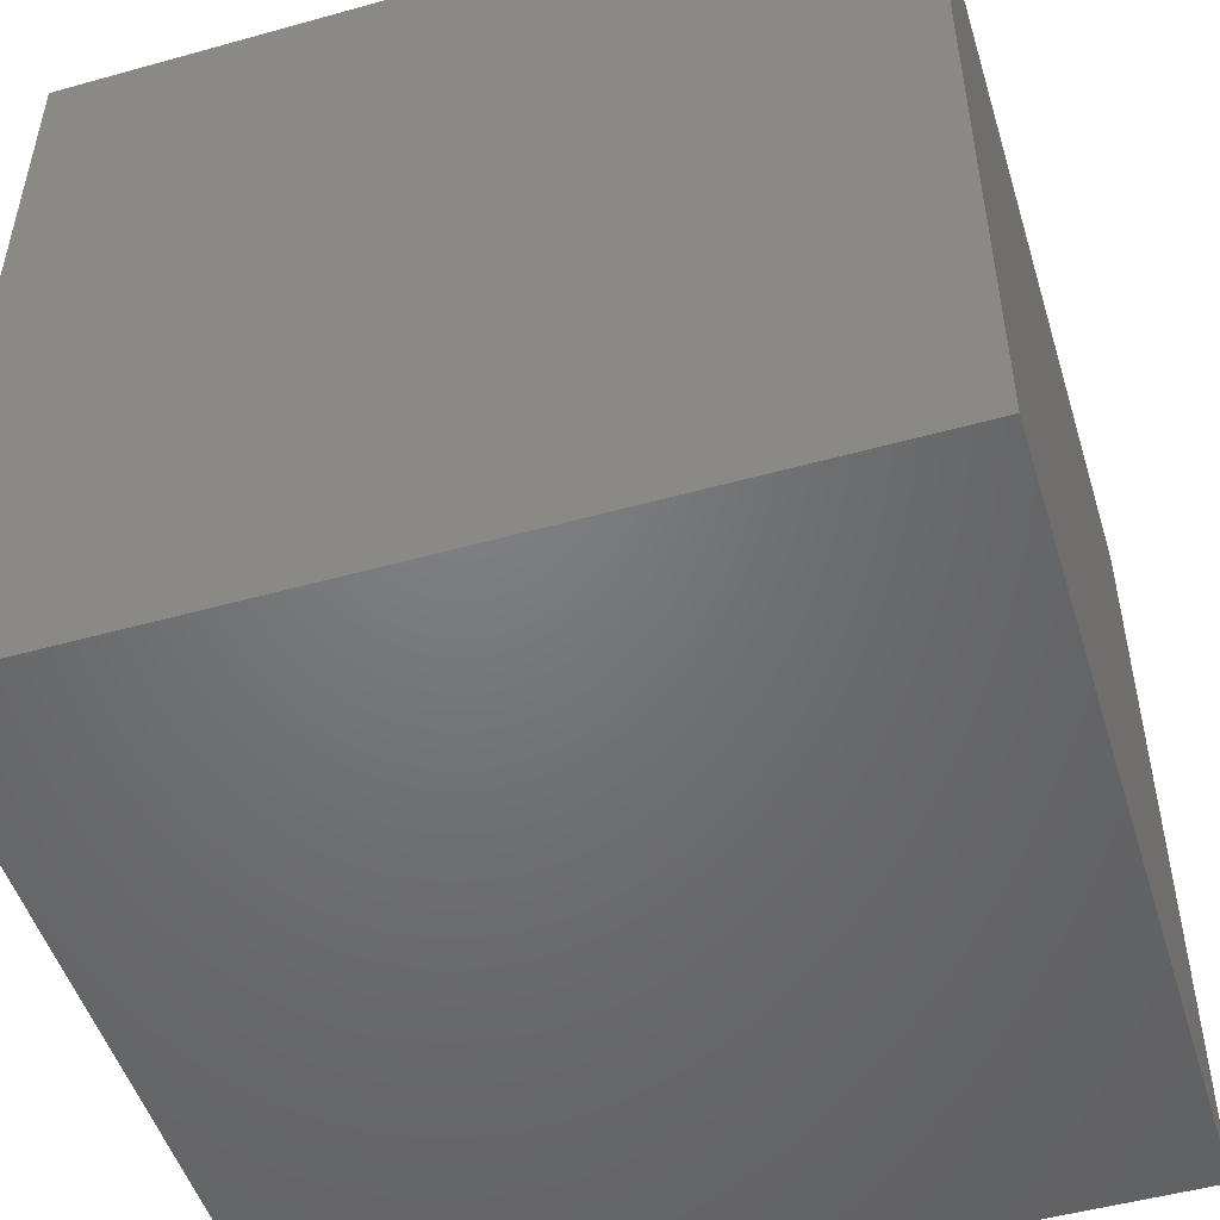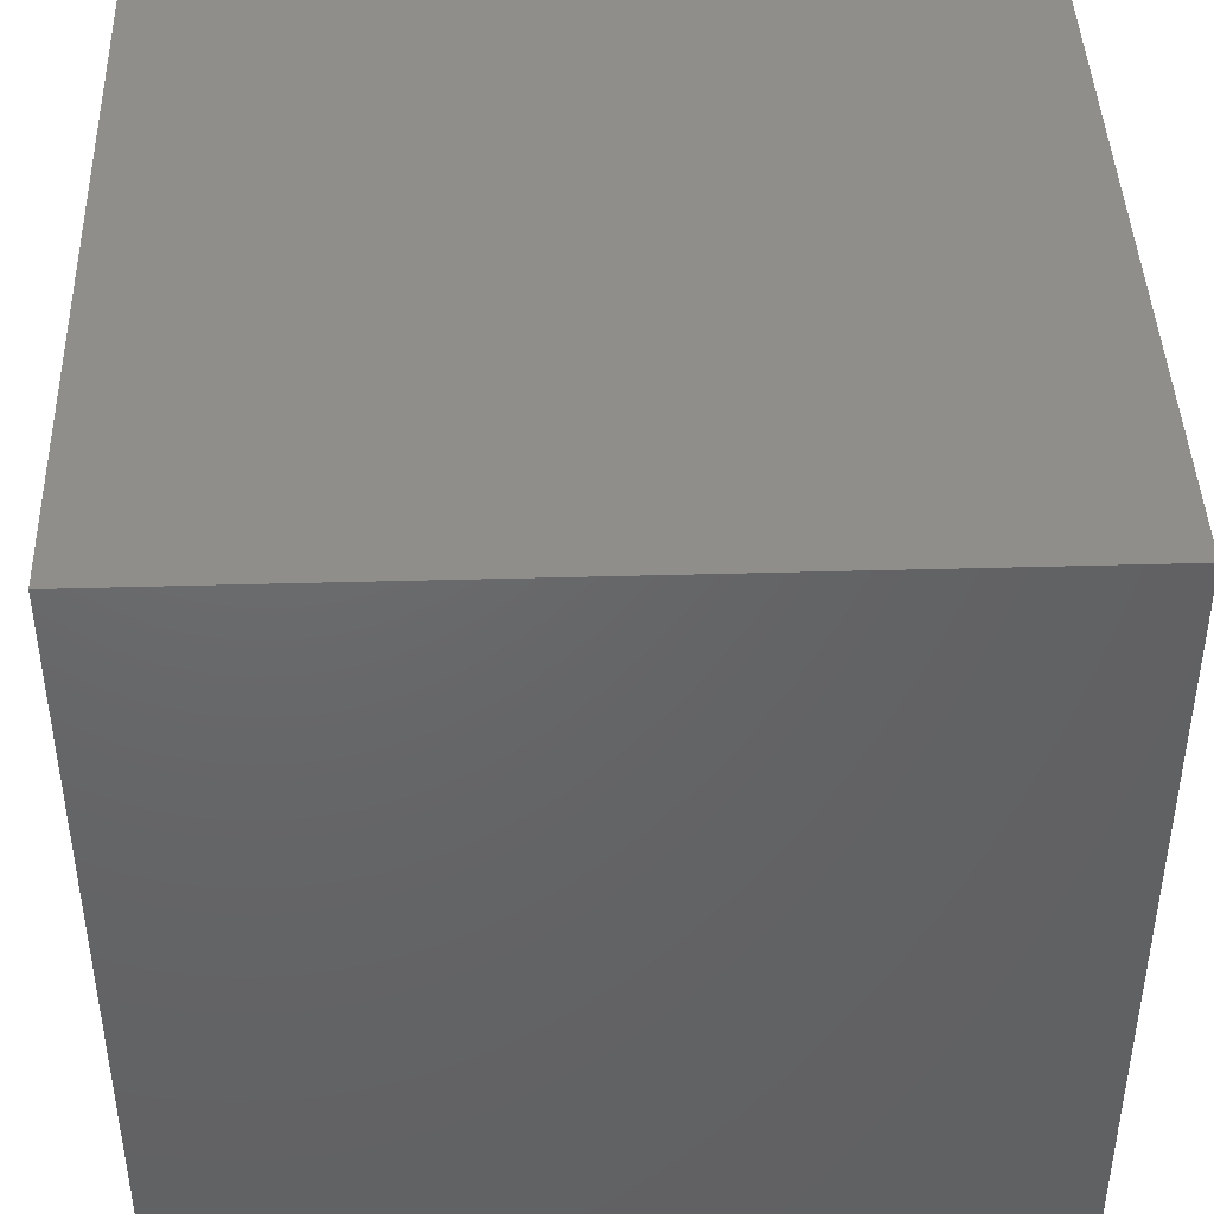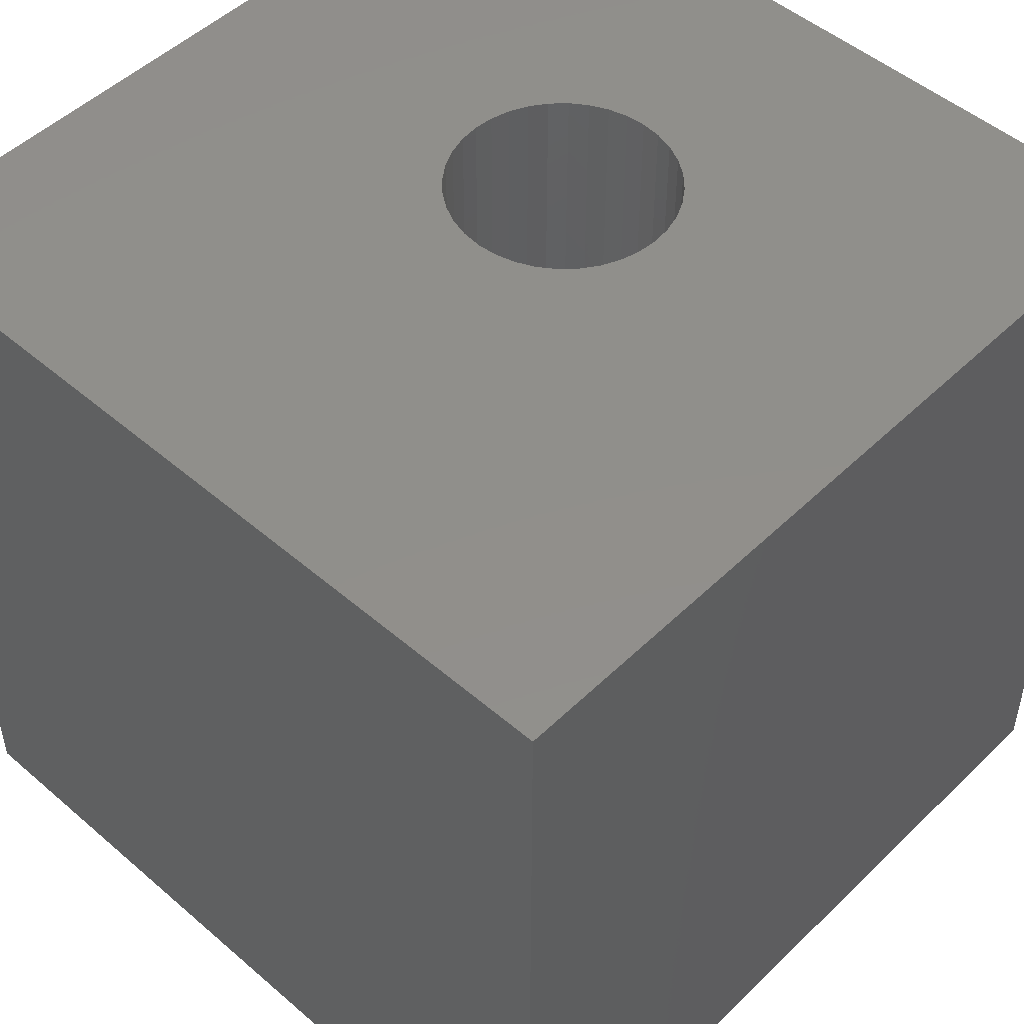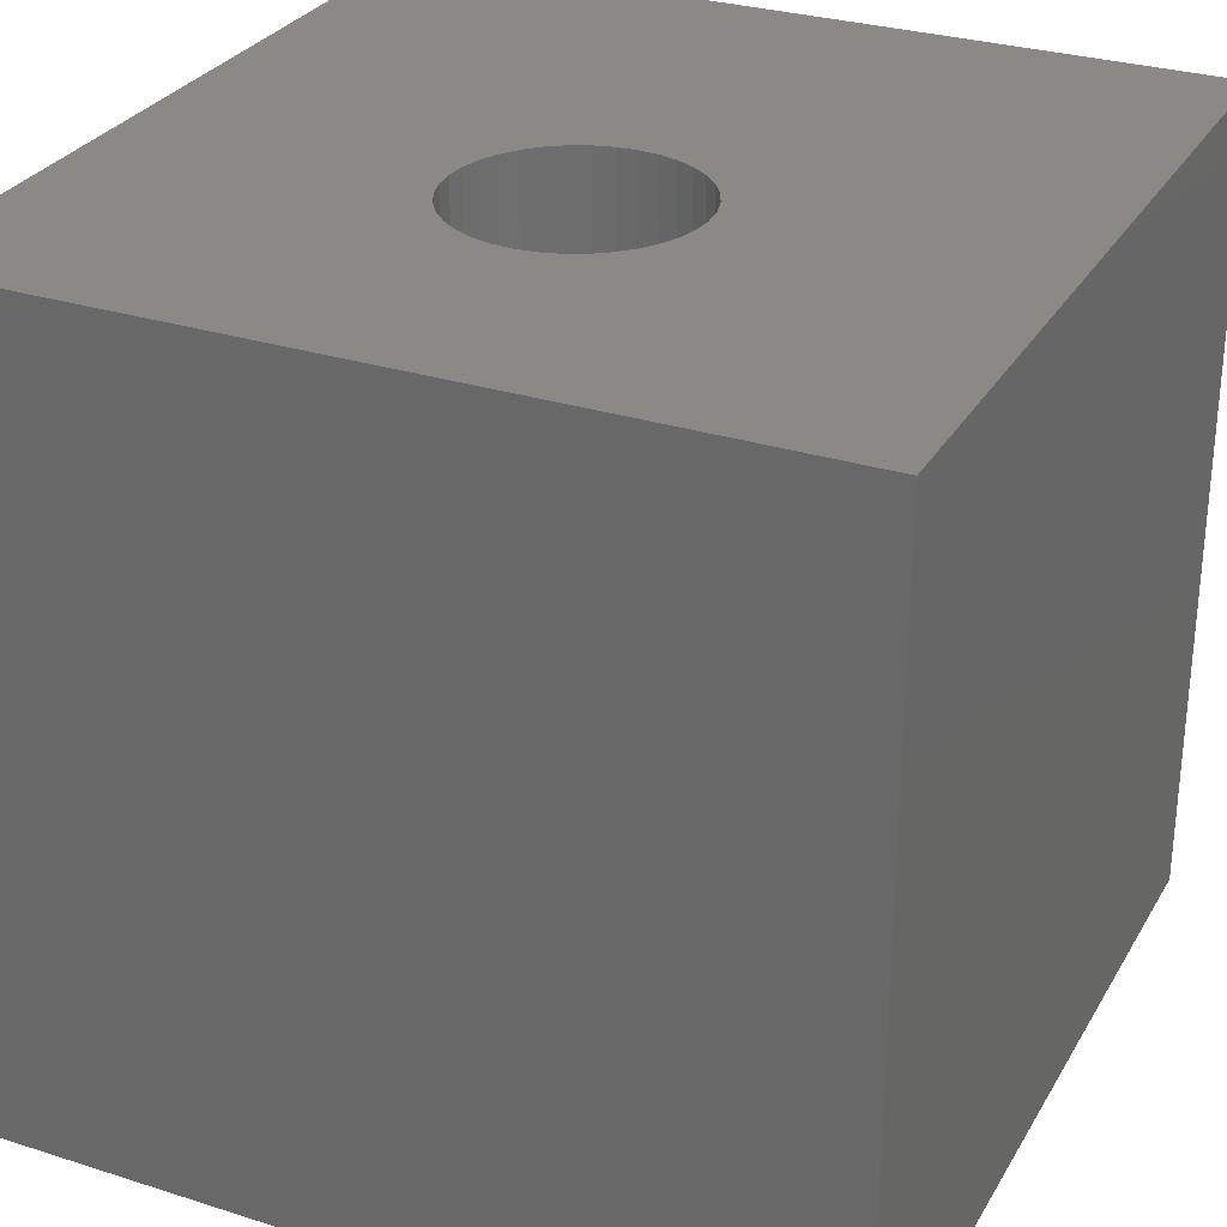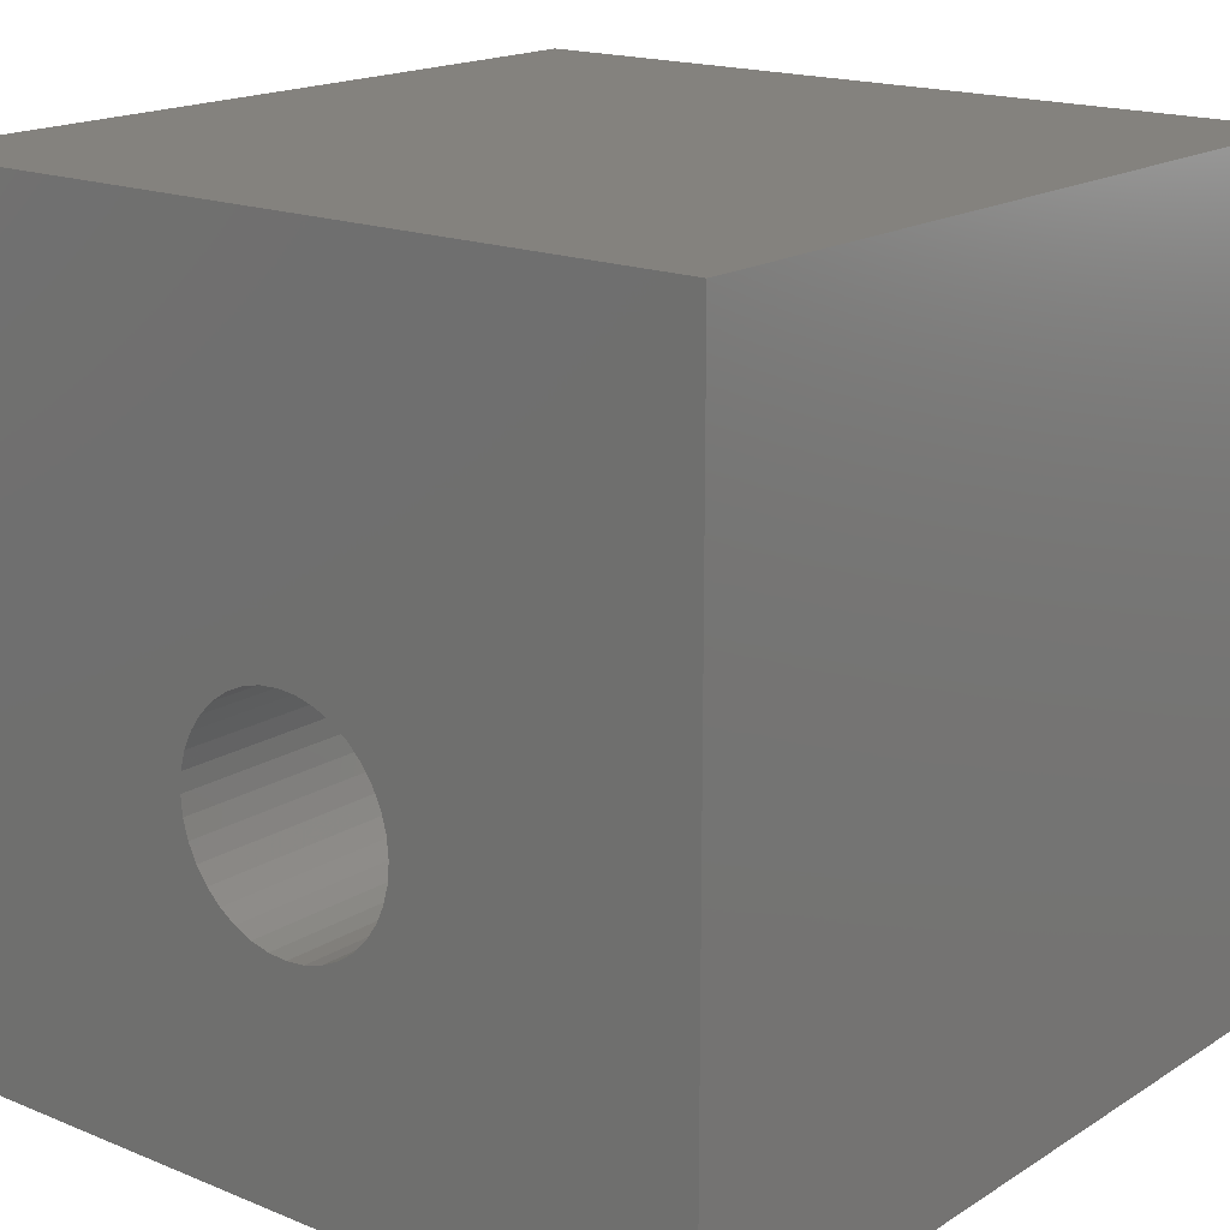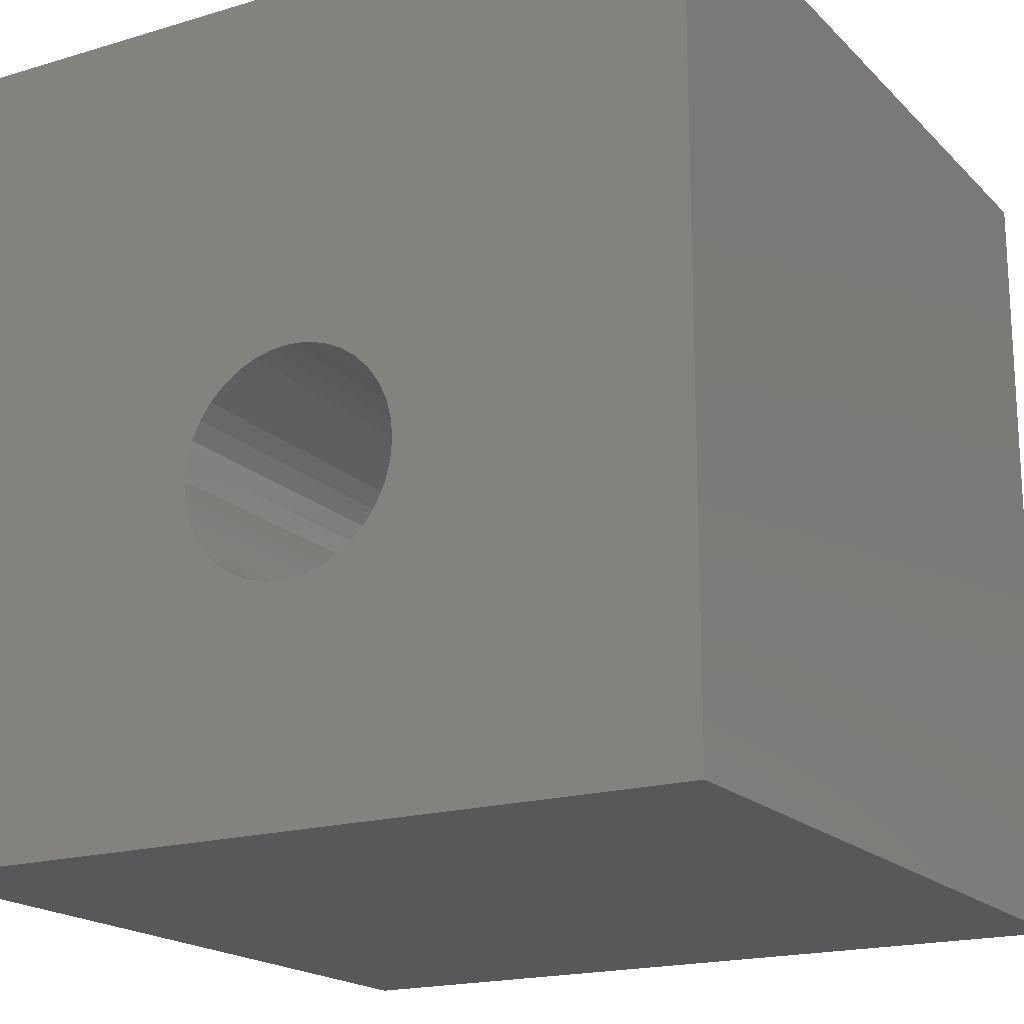
<metadata>
{"format":"stl","ext":"stl","renderer":"f3d","projection":"perspective","resolution":1024,"background":"white","views":[{"elev":-50.2,"azim":-163.0,"up":"+Z"},{"elev":42.9,"azim":-91.9,"up":"+Y"},{"elev":49.8,"azim":-136.6,"up":"+Z"},{"elev":29.4,"azim":25.1,"up":"+Z"},{"elev":17.4,"azim":39.1,"up":"+Y"},{"elev":-18.6,"azim":29.9,"up":"+Y"}]}
</metadata>
<code>
# stl→obj: 80 verts, 156 faces
v 0 10 10
v 0 10 0
v 0 0 10
v 0 0 0
v 6.374 3.895 10
v 6.312 3.663 10
v 10 0 10
v 5.49 2.842 10
v 5.708 2.943 10
v 5.904 3.081 10
v 3.728 4.604 10
v 3.83 4.821 10
v 6.211 4.821 10
v 6.312 4.604 10
v 10 10 10
v 6.374 4.372 10
v 6.395 4.134 10
v 4.781 2.78 10
v 5.02 2.759 10
v 5.259 2.78 10
v 4.55 2.842 10
v 4.333 2.943 10
v 4.136 3.081 10
v 3.967 3.25 10
v 3.83 3.446 10
v 3.728 3.663 10
v 5.259 5.488 10
v 5.49 5.426 10
v 5.708 5.324 10
v 6.211 3.446 10
v 6.073 3.25 10
v 3.666 3.895 10
v 3.645 4.134 10
v 3.666 4.372 10
v 3.967 5.017 10
v 4.136 5.187 10
v 4.333 5.324 10
v 4.55 5.426 10
v 4.781 5.488 10
v 5.02 5.508 10
v 5.904 5.187 10
v 6.073 5.017 10
v 10 10 0
v 10 0 0
v 6.374 3.895 3.039
v 6.395 4.134 3.039
v 6.374 4.372 3.039
v 6.312 4.604 3.039
v 6.211 4.821 3.039
v 6.073 5.017 3.039
v 5.904 5.187 3.039
v 5.708 5.324 3.039
v 5.49 5.426 3.039
v 5.259 5.488 3.039
v 5.02 5.508 3.039
v 4.781 5.488 3.039
v 4.55 5.426 3.039
v 4.333 5.324 3.039
v 4.136 5.187 3.039
v 3.967 5.017 3.039
v 3.83 4.821 3.039
v 3.728 4.604 3.039
v 3.666 4.372 3.039
v 3.645 4.134 3.039
v 3.666 3.895 3.039
v 3.728 3.663 3.039
v 3.83 3.446 3.039
v 3.967 3.25 3.039
v 4.136 3.081 3.039
v 4.333 2.943 3.039
v 4.55 2.842 3.039
v 4.781 2.78 3.039
v 5.02 2.759 3.039
v 5.259 2.78 3.039
v 5.49 2.842 3.039
v 5.708 2.943 3.039
v 5.904 3.081 3.039
v 6.073 3.25 3.039
v 6.211 3.446 3.039
v 6.312 3.663 3.039
f 1 2 3
f 3 2 4
f 5 6 7
f 8 7 9
f 9 7 10
f 11 12 1
f 13 14 15
f 15 14 16
f 15 16 7
f 7 16 17
f 7 17 5
f 18 3 19
f 19 3 7
f 19 7 20
f 20 7 8
f 18 21 3
f 3 21 22
f 3 22 23
f 23 24 3
f 3 24 25
f 3 25 26
f 27 28 15
f 15 28 29
f 6 30 7
f 7 30 31
f 7 31 10
f 26 32 3
f 3 32 33
f 3 33 1
f 1 33 34
f 1 34 11
f 12 35 1
f 1 35 36
f 1 36 37
f 37 38 1
f 1 38 39
f 1 39 15
f 15 39 40
f 15 40 27
f 29 41 15
f 15 41 42
f 15 42 13
f 43 15 44
f 44 15 7
f 2 43 4
f 4 43 44
f 15 43 1
f 1 43 2
f 44 7 4
f 4 7 3
f 45 17 46
f 46 17 16
f 46 16 47
f 47 16 14
f 47 14 48
f 48 14 13
f 48 13 49
f 49 13 42
f 49 42 50
f 50 42 41
f 50 41 51
f 51 41 29
f 51 29 52
f 52 29 28
f 52 28 53
f 53 28 27
f 53 27 54
f 54 27 40
f 54 40 55
f 55 40 39
f 55 39 56
f 56 39 38
f 56 38 57
f 57 38 37
f 57 37 58
f 58 37 36
f 58 36 59
f 59 36 35
f 59 35 60
f 60 35 12
f 60 12 61
f 61 12 11
f 61 11 62
f 62 11 34
f 62 34 63
f 63 34 33
f 63 33 64
f 64 33 32
f 64 32 65
f 65 32 26
f 65 26 66
f 66 26 25
f 66 25 67
f 67 25 24
f 67 24 68
f 68 24 23
f 68 23 69
f 69 23 22
f 69 22 70
f 70 22 21
f 70 21 71
f 71 21 18
f 71 18 72
f 72 18 19
f 72 19 73
f 73 19 20
f 73 20 74
f 74 20 8
f 74 8 75
f 75 8 9
f 75 9 76
f 76 9 10
f 76 10 77
f 77 10 31
f 77 31 78
f 78 31 30
f 78 30 79
f 79 30 6
f 79 6 80
f 80 6 5
f 80 5 45
f 45 5 17
f 50 69 49
f 49 69 70
f 56 57 69
f 69 57 58
f 69 58 59
f 59 60 69
f 69 60 61
f 69 61 62
f 50 51 69
f 69 51 52
f 69 52 53
f 62 63 69
f 69 63 64
f 69 64 65
f 65 66 69
f 69 66 67
f 69 67 68
f 70 71 49
f 49 71 72
f 49 72 73
f 53 54 69
f 69 54 55
f 69 55 56
f 73 74 49
f 49 74 75
f 49 75 76
f 76 77 49
f 49 77 78
f 49 78 48
f 80 45 79
f 79 45 46
f 79 46 78
f 78 46 47
f 78 47 48

</code>
